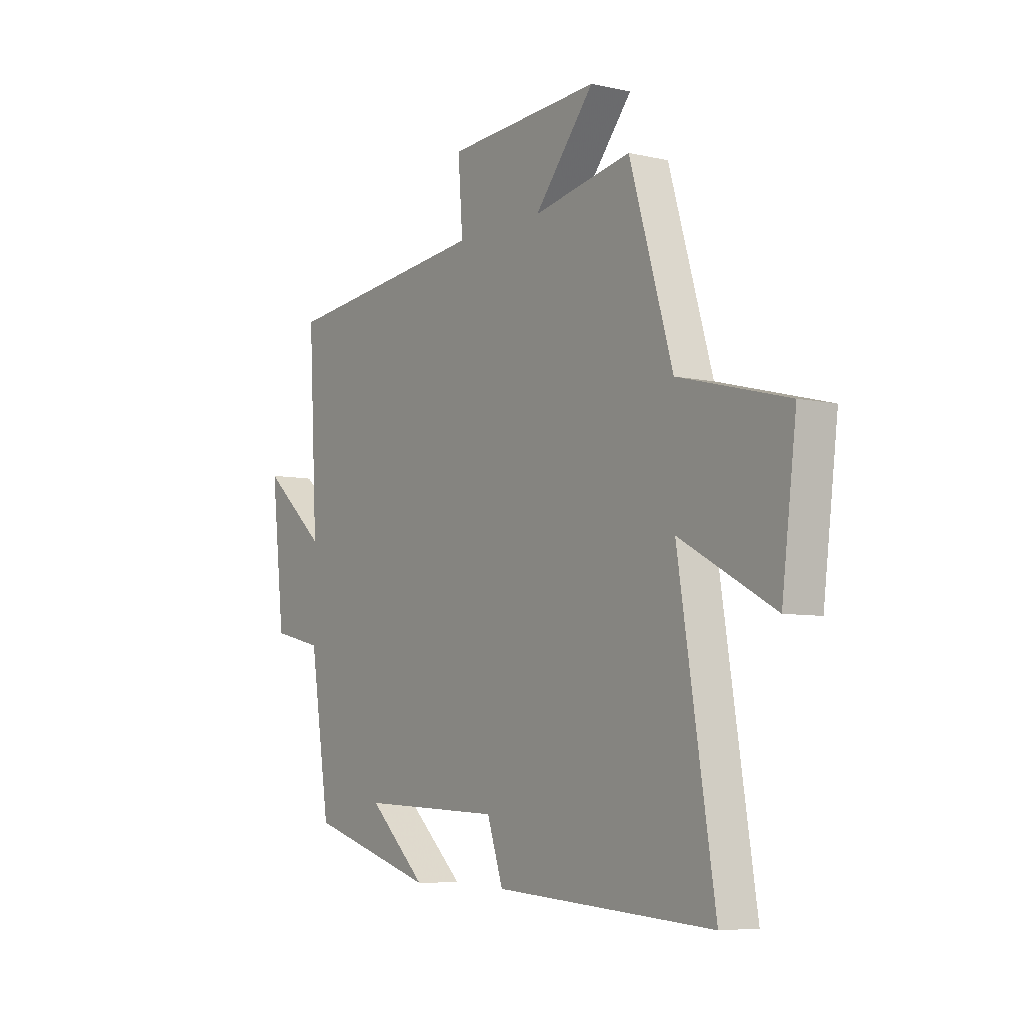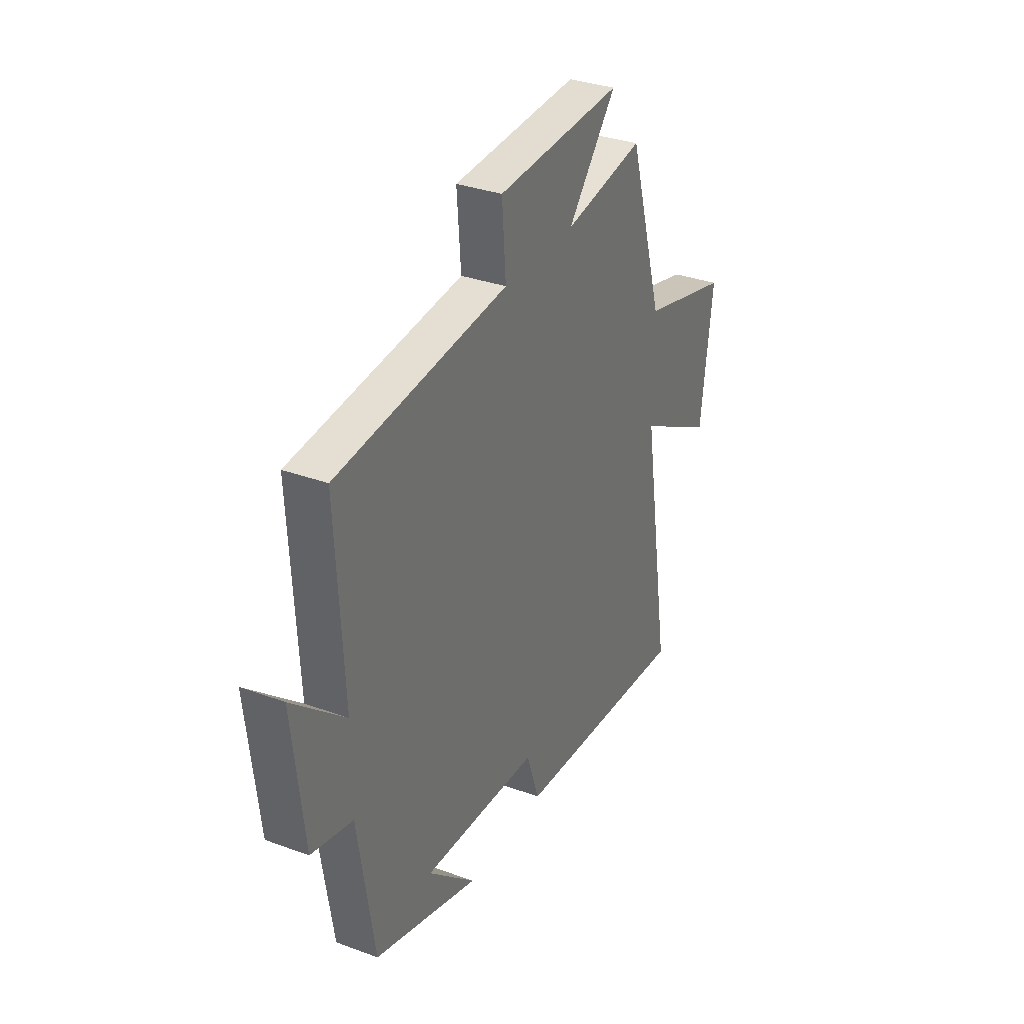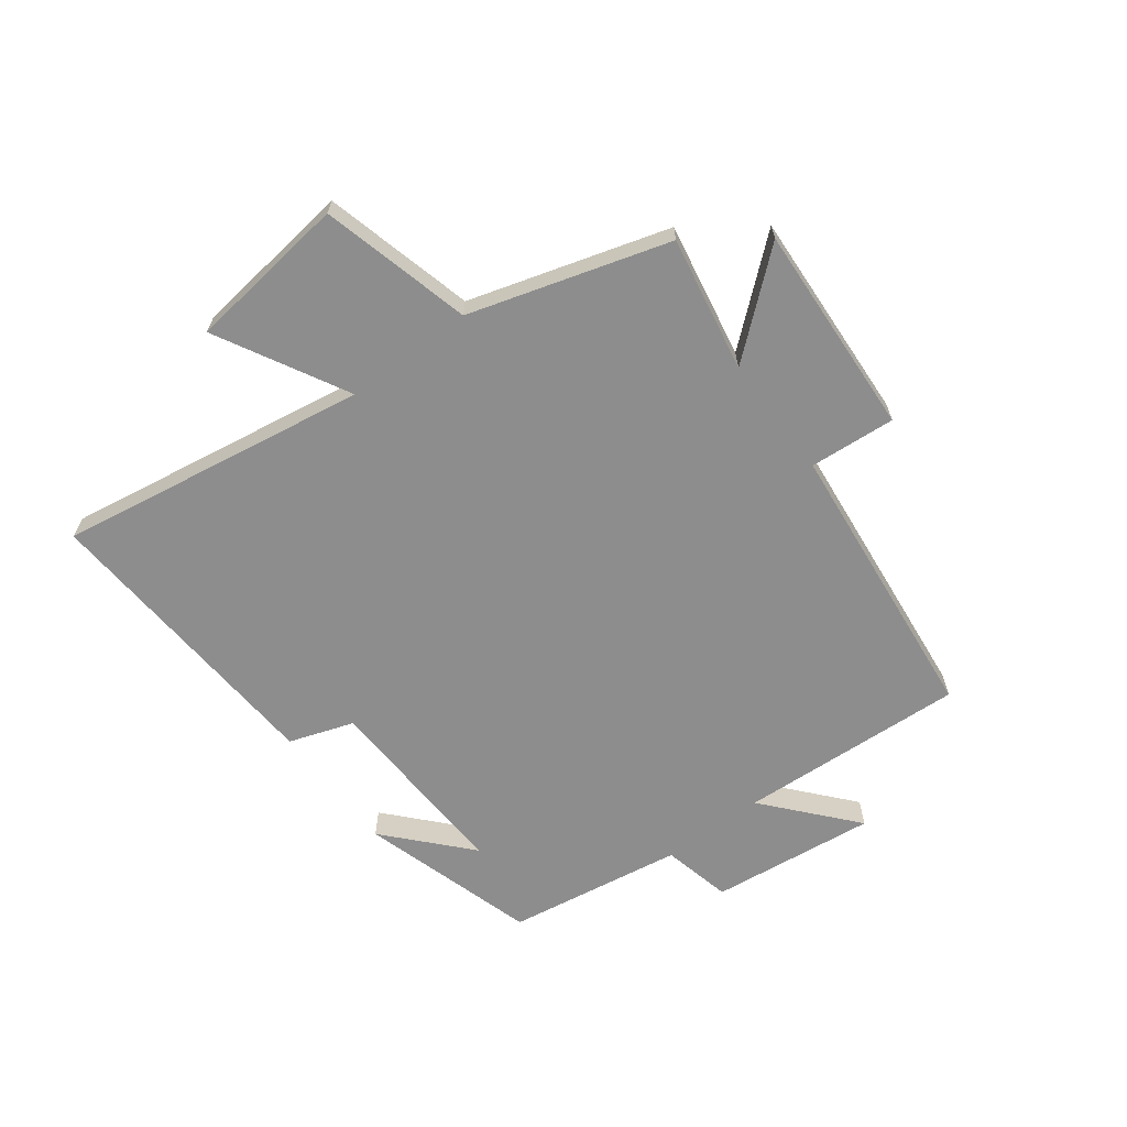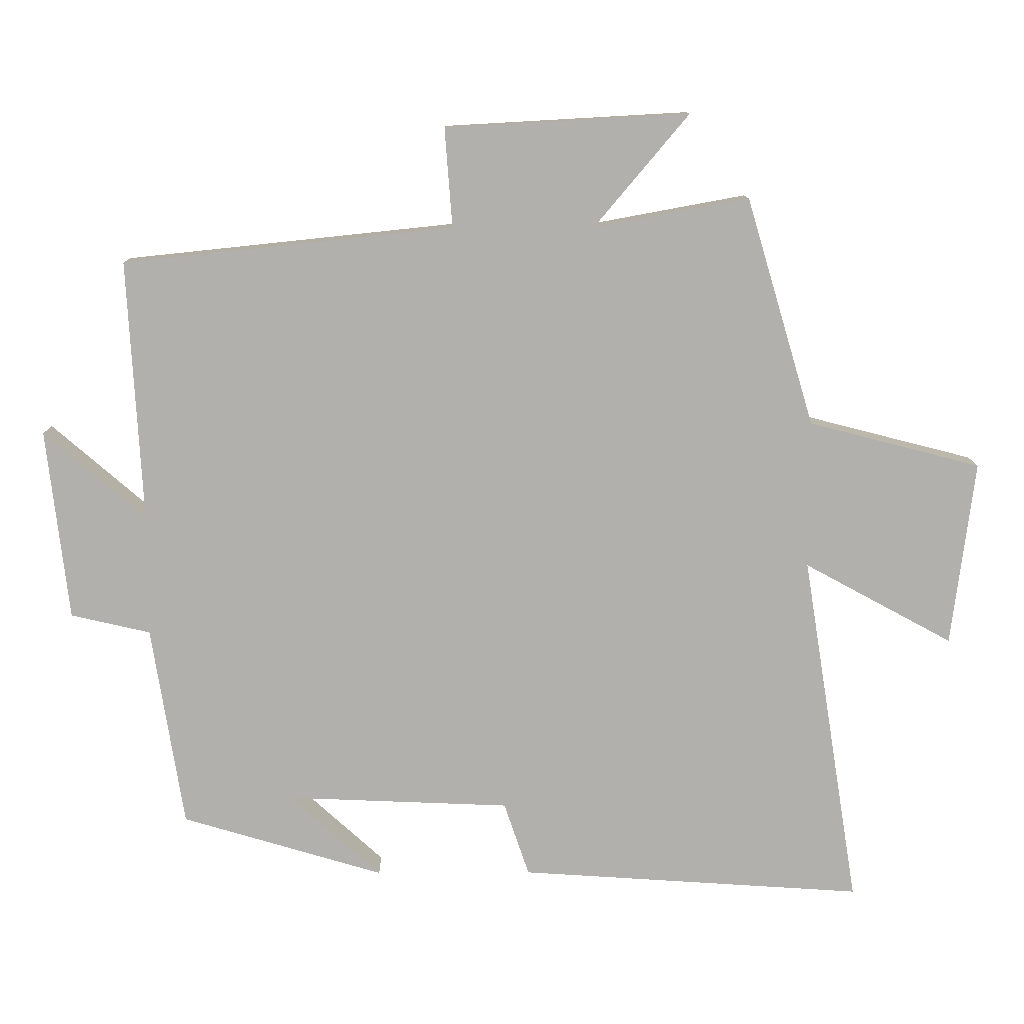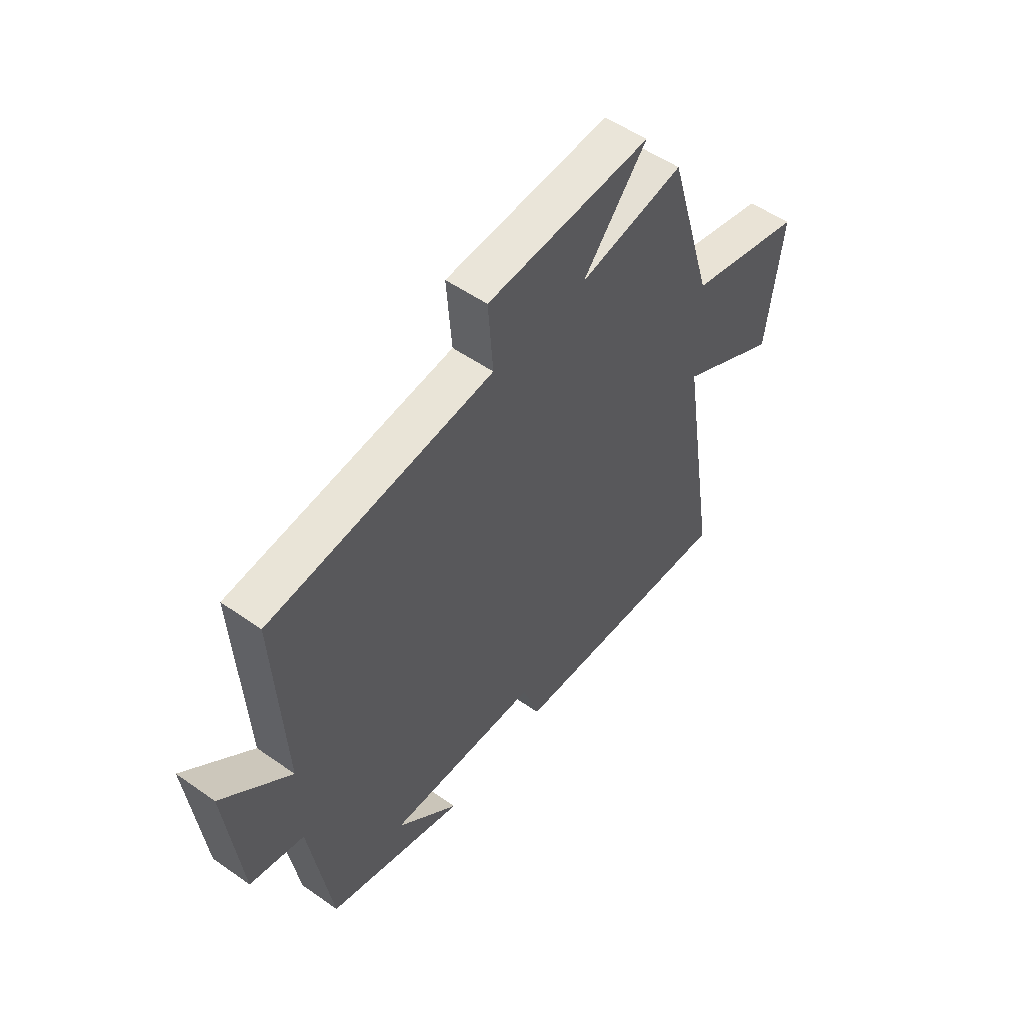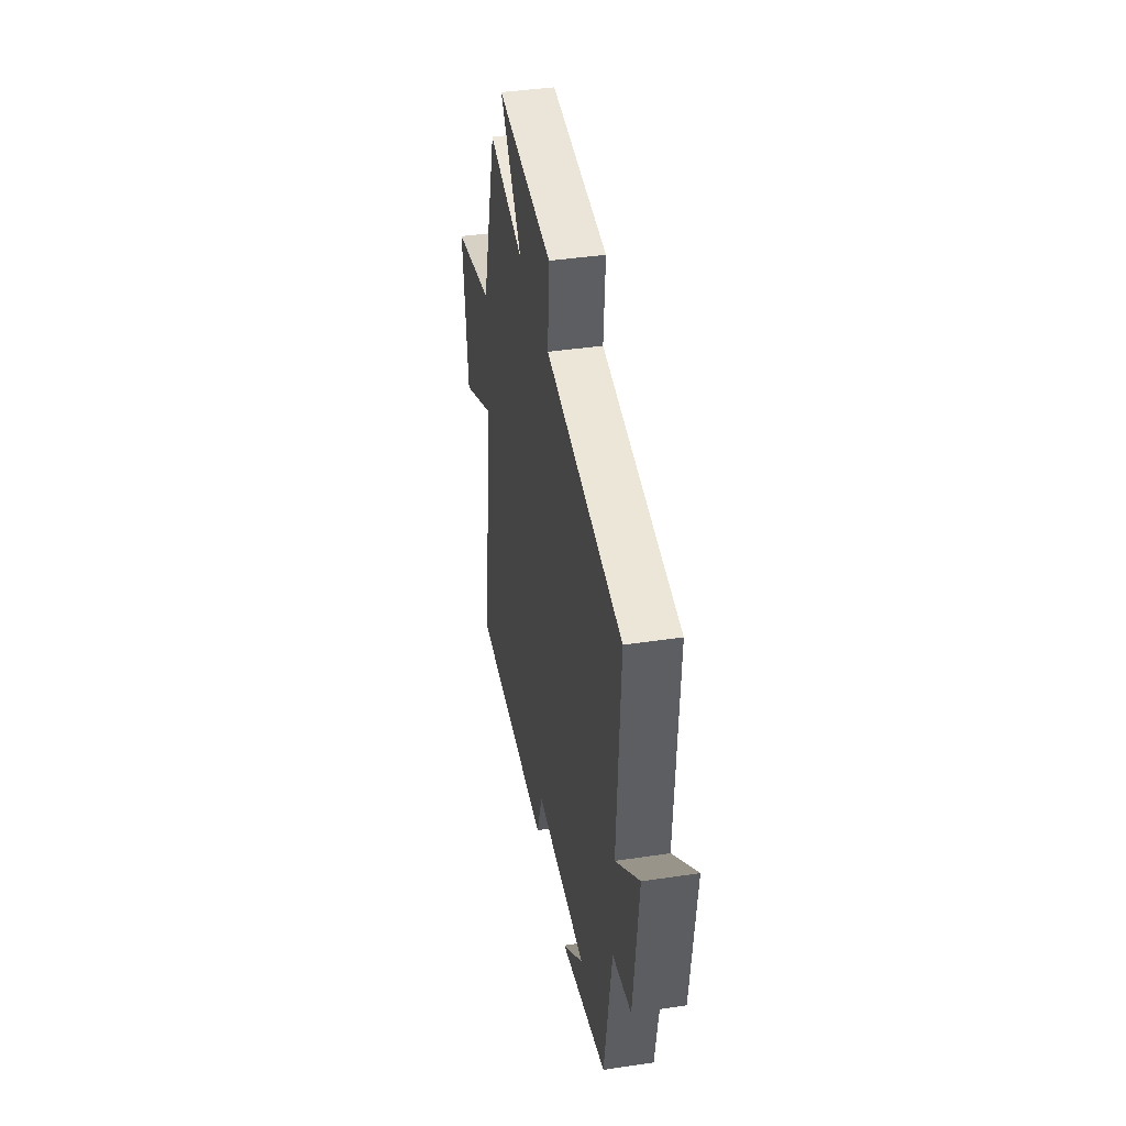
<metadata>
{"format":"obj","ext":"obj","renderer":"f3d","projection":"perspective","resolution":1024,"background":"white","views":[{"elev":-6.5,"azim":-123.9,"up":"+Z"},{"elev":32.9,"azim":116.9,"up":"+Z"},{"elev":-64.7,"azim":-53.1,"up":"+Y"},{"elev":11.5,"azim":179.3,"up":"+Z"},{"elev":52.8,"azim":127.1,"up":"+Z"},{"elev":41.6,"azim":79.8,"up":"+Z"}]}
</metadata>
<code>
v 0.521 0.07 0.449
v 0.5 0.07 0.065
v 0.649 0.07 0.194
v 0.617 0.07 -0.086
v 0.5 0.07 -0.113
v 0.453 0.07 -0.411
v 0.155 0.07 -0.5
v 0.29 0.07 -0.377
v -0.04 0.07 -0.391
v -0.077 0.07 -0.5
v -0.584 0.07 -0.534
v -0.5 0.07 -0.011
v -0.719 0.07 -0.13
v -0.753 0.07 0.142
v -0.5 0.07 0.207
v -0.4 0.07 0.542
v -0.172 0.07 0.5
v -0.311 0.07 0.665
v 0.047 0.07 0.645
v 0.036 0.07 0.5
v 0.521 0 0.449
v 0.5 0 0.065
v 0.649 0 0.194
v 0.617 0 -0.086
v 0.5 0 -0.113
v 0.453 0 -0.411
v 0.155 0 -0.5
v 0.29 0 -0.377
v -0.04 0 -0.391
v -0.077 0 -0.5
v -0.584 0 -0.534
v -0.5 0 -0.011
v -0.719 0 -0.13
v -0.753 0 0.142
v -0.5 0 0.207
v -0.4 0 0.542
v -0.172 0 0.5
v -0.311 0 0.665
v 0.047 0 0.645
v 0.036 0 0.5
f 17 18 19 20
f 17 20 1 2
f 15 16 17 2
f 12 13 14 15
f 12 15 2
f 9 10 11 12
f 8 9 12 2
f 6 7 8
f 5 6 8 2
f 2 3 4 5
f 40 39 38 37
f 22 21 40 37
f 22 37 36 35
f 35 34 33 32
f 22 35 32
f 32 31 30 29
f 22 32 29 28
f 28 27 26
f 22 28 26 25
f 25 24 23 22
f 1 21 22 2
f 2 22 23 3
f 3 23 24 4
f 4 24 25 5
f 5 25 26 6
f 6 26 27 7
f 7 27 28 8
f 8 28 29 9
f 9 29 30 10
f 10 30 31 11
f 11 31 32 12
f 12 32 33 13
f 13 33 34 14
f 14 34 35 15
f 15 35 36 16
f 16 36 37 17
f 17 37 38 18
f 18 38 39 19
f 19 39 40 20
f 20 40 21 1

</code>
